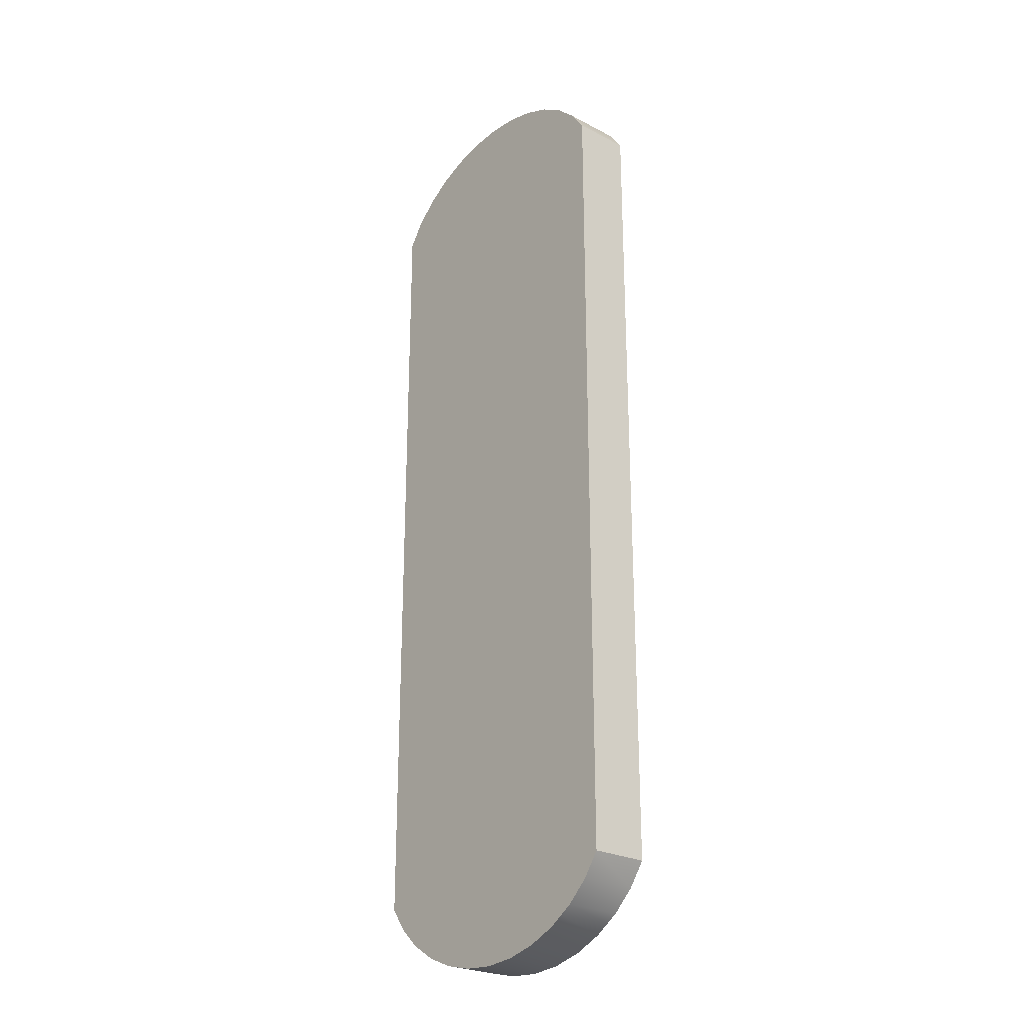
<metadata>
{"format":"obj","ext":"obj","renderer":"f3d","projection":"perspective","resolution":1024,"background":"white","views":[{"elev":-25.3,"azim":50.1,"up":"+Z"}]}
</metadata>
<code>
o model.003_model.003
v -3e-06 0.6215 -0.7617
v -3e-06 0.6025 -0.7617
v 0.04829 0.6215 -0.758
v 0.04829 0.6025 -0.758
v 0.09478 0.6215 -0.7469
v 0.09478 0.6025 -0.7469
v 0.1377 0.6215 -0.7288
v 0.1377 0.6025 -0.7288
v 0.1583 0.6215 -0.7157
v 0.1583 0.6025 -0.7157
v 0.1377 0.6025 0.7289
v 0.1377 0.6215 0.7289
v 0.1583 0.6025 0.7157
v 0.1583 0.6215 0.7157
v 0.09478 0.6025 0.7469
v 0.09478 0.6215 0.7469
v 0.04829 0.6025 0.758
v 0.04829 0.6215 0.758
v -3e-06 0.6025 0.7618
v -3e-06 0.6215 0.7618
v -3e-06 0.6025 -0.7617
v 0.04829 0.6215 -0.758
v 0.04829 0.6025 -0.758
v -3e-06 0.6215 -0.7617
v 0.09478 0.6215 -0.7469
v 0.09478 0.6025 -0.7469
v 0.1377 0.6215 -0.7288
v 0.1377 0.6025 -0.7288
v 0.1583 0.6215 -0.7157
v 0.1583 0.6025 -0.7157
v 0.1377 0.6215 0.7289
v 0.1583 0.6025 0.7157
v 0.1583 0.6215 0.7157
v 0.1377 0.6025 0.7289
v 0.09478 0.6215 0.7469
v 0.09478 0.6025 0.7469
v 0.04829 0.6215 0.758
v 0.04829 0.6025 0.758
v -3e-06 0.6215 0.7618
v -3e-06 0.6025 0.7618
v -3e-06 0.6215 0.7813
v -3e-06 0.5296 0.7813
v 0.05134 0.6215 0.7773
v 0.05134 0.5296 0.7773
v 0.1468 0.6215 0.7462
v 0.1468 0.5296 0.7462
v 0.1688 0.6215 0.7322
v 0.1688 0.5296 0.7322
v 0.1009 0.6215 0.7655
v 0.1009 0.5296 0.7655
v -3e-06 0.5296 0.7813
v 0.05134 0.6215 0.7773
v 0.05134 0.5296 0.7773
v -3e-06 0.6215 0.7813
v 0.1468 0.5296 0.7462
v 0.1688 0.6215 0.7322
v 0.1688 0.5296 0.7322
v 0.1468 0.6215 0.7462
v 0.1009 0.5296 0.7655
v 0.1009 0.6215 0.7655
v -0.207 0.6215 -0.6754
v -0.2284 0.6215 -0.6455
v -0.207 0.6025 -0.6754
v -0.2284 0.6025 -0.6455
v -0.1756 0.6215 -0.7047
v -0.1756 0.6025 -0.7047
v -3e-06 0.6025 0.7618
v 0.04829 0.6025 0.758
v -0.0483 0.6025 0.758
v -0.09479 0.6025 0.7469
v 0.09478 0.6025 0.7469
v -0.1377 0.6025 0.7289
v 0.1377 0.6025 0.7289
v 0.1583 0.6025 0.7157
v -0.1756 0.6025 0.7047
v 0.1756 0.6025 0.7047
v -0.207 0.6025 0.6754
v 0.207 0.6025 0.6754
v 0.2284 0.6025 0.6455
v -0.2284 0.6025 0.6455
v 0.2284 0.6025 1e-05
v -0.2284 0.6025 -0.6455
v 0.2284 0.6025 -0.6455
v -0.207 0.6025 -0.6754
v 0.207 0.6025 -0.6754
v 0.1756 0.6025 -0.7047
v -0.1756 0.6025 -0.7047
v 0.1583 0.6025 -0.7157
v -0.1377 0.6025 -0.7288
v 0.1377 0.6025 -0.7288
v -0.09479 0.6025 -0.7469
v 0.09478 0.6025 -0.7469
v -0.0483 0.6025 -0.758
v 0.04829 0.6025 -0.758
v -3e-06 0.6025 -0.7617
v -0.2284 0.6215 0.6455
v -0.2284 0.6025 0.6455
v -0.2284 0.6215 -0.6455
v -0.2284 0.6025 -0.6455
v -0.1377 0.6215 -0.7288
v -0.1377 0.6025 -0.7288
v -0.09479 0.6215 -0.7469
v -0.09479 0.6025 -0.7469
v -0.0483 0.6215 -0.758
v -0.0483 0.6025 -0.758
v -3e-06 0.6215 -0.7617
v -3e-06 0.6025 -0.7617
v 0.1583 0.6215 -0.7157
v 0.1583 0.6025 -0.7157
v 0.1756 0.6215 -0.7047
v 0.1756 0.6025 -0.7047
v 0.207 0.6215 -0.6754
v 0.207 0.6025 -0.6754
v 0.2284 0.6215 -0.6455
v 0.2284 0.6025 -0.6455
v 0.2284 0.6215 1e-05
v 0.2284 0.6215 -0.6455
v 0.2284 0.6025 1e-05
v 0.2284 0.6025 -0.6455
v 0.2284 0.6215 0.6455
v 0.2284 0.6215 1e-05
v 0.2284 0.6025 0.6455
v 0.2284 0.6025 1e-05
v 0.2284 0.6215 0.6455
v 0.2284 0.6025 0.6455
v 0.207 0.6215 0.6754
v 0.207 0.6025 0.6754
v 0.1756 0.6025 0.7047
v 0.1756 0.6215 0.7047
v 0.1583 0.6025 0.7157
v 0.1583 0.6215 0.7157
v -0.0483 0.6025 0.758
v -0.0483 0.6215 0.758
v -3e-06 0.6025 0.7618
v -3e-06 0.6215 0.7618
v -0.09479 0.6025 0.7469
v -0.09479 0.6215 0.7469
v -0.1377 0.6025 0.7289
v -0.1377 0.6215 0.7289
v -0.1756 0.6025 0.7047
v -0.1756 0.6215 0.7047
v -0.207 0.6025 0.6754
v -0.207 0.6215 0.6754
v -0.2284 0.6215 0.6455
v -0.2284 0.6025 0.6455
v -0.2284 0.6215 -0.6455
v -0.207 0.6025 -0.6754
v -0.2284 0.6025 -0.6455
v -0.207 0.6215 -0.6754
v -0.1756 0.6215 -0.7047
v -0.1756 0.6025 -0.7047
v 0.04829 0.6025 -0.758
v -0.0483 0.6025 -0.758
v -3e-06 0.6025 -0.7617
v 0.09478 0.6025 -0.7469
v -0.09479 0.6025 -0.7469
v 0.1377 0.6025 -0.7288
v -0.1377 0.6025 -0.7288
v 0.1583 0.6025 -0.7157
v -0.1756 0.6025 -0.7047
v 0.1756 0.6025 -0.7047
v -0.207 0.6025 -0.6754
v 0.207 0.6025 -0.6754
v 0.2284 0.6025 -0.6455
v -0.2284 0.6025 -0.6455
v 0.2284 0.6025 1e-05
v -0.2284 0.6025 0.6455
v 0.2284 0.6025 0.6455
v -0.207 0.6025 0.6754
v 0.207 0.6025 0.6754
v 0.1756 0.6025 0.7047
v -0.1756 0.6025 0.7047
v 0.1583 0.6025 0.7157
v -0.1377 0.6025 0.7289
v 0.1377 0.6025 0.7289
v 0.09478 0.6025 0.7469
v -0.09479 0.6025 0.7469
v 0.04829 0.6025 0.758
v -0.0483 0.6025 0.758
v -3e-06 0.6025 0.7618
v -0.2284 0.6025 0.6455
v -0.2284 0.6215 -0.6455
v -0.2284 0.6025 -0.6455
v -0.2284 0.6215 0.6455
v -0.1377 0.6215 -0.7288
v -0.1377 0.6025 -0.7288
v -0.09479 0.6215 -0.7469
v -0.09479 0.6025 -0.7469
v -0.0483 0.6215 -0.758
v -0.0483 0.6025 -0.758
v -3e-06 0.6215 -0.7617
v -3e-06 0.6025 -0.7617
v 0.1583 0.6025 -0.7157
v 0.1756 0.6215 -0.7047
v 0.1756 0.6025 -0.7047
v 0.1583 0.6215 -0.7157
v 0.207 0.6215 -0.6754
v 0.207 0.6025 -0.6754
v 0.2284 0.6025 -0.6455
v 0.2284 0.6215 -0.6455
v 0.2284 0.6215 -0.6455
v 0.2284 0.6025 1e-05
v 0.2284 0.6025 -0.6455
v 0.2284 0.6215 1e-05
v 0.2284 0.6215 1e-05
v 0.2284 0.6025 0.6455
v 0.2284 0.6025 1e-05
v 0.2284 0.6215 0.6455
v 0.2284 0.6025 0.6455
v 0.207 0.6215 0.6754
v 0.207 0.6025 0.6754
v 0.2284 0.6215 0.6455
v 0.1756 0.6215 0.7047
v 0.1756 0.6025 0.7047
v 0.1583 0.6215 0.7157
v 0.1583 0.6025 0.7157
v -0.0483 0.6215 0.758
v -3e-06 0.6025 0.7618
v -3e-06 0.6215 0.7618
v -0.0483 0.6025 0.758
v -0.09479 0.6215 0.7469
v -0.09479 0.6025 0.7469
v -0.1377 0.6215 0.7289
v -0.1377 0.6025 0.7289
v -0.1756 0.6215 0.7047
v -0.1756 0.6025 0.7047
v -0.207 0.6215 0.6754
v -0.207 0.6025 0.6754
v -0.2284 0.6025 0.6455
v -0.2284 0.6215 0.6455
v -0.05135 0.6215 0.7773
v -0.05135 0.5296 0.7773
v -3e-06 0.6215 0.7813
v -3e-06 0.5296 0.7813
v -3e-06 0.6215 0.7813
v 0.05134 0.6215 0.7773
v -0.05135 0.6215 0.7773
v -0.1009 0.6215 0.7655
v 0.1009 0.6215 0.7655
v -3e-06 0.6215 0.7618
v -0.0483 0.6215 0.758
v -0.09479 0.6215 0.7469
v -0.1468 0.6215 0.7462
v -0.1377 0.6215 0.7289
v -0.1876 0.6215 0.7202
v -0.1756 0.6215 0.7047
v -0.2217 0.6215 0.6883
v -0.207 0.6215 0.6754
v -0.248 0.6215 0.6518
v -0.2284 0.6215 0.6455
v -0.2284 0.6215 -0.6455
v -0.248 0.6215 -0.6517
v -0.207 0.6215 -0.6754
v -0.2217 0.6215 -0.6883
v -0.1756 0.6215 -0.7047
v -0.1876 0.6215 -0.7202
v -0.1377 0.6215 -0.7288
v -0.1468 0.6215 -0.7462
v -0.09479 0.6215 -0.7469
v -0.0483 0.6215 -0.758
v -3e-06 0.6215 -0.7617
v -0.1009 0.6215 -0.7655
v 0.04829 0.6215 0.758
v 0.09478 0.6215 0.7469
v 0.1468 0.6215 0.7462
v 0.1688 0.6215 0.7322
v 0.1377 0.6215 0.7289
v 0.1876 0.6215 0.7202
v 0.1583 0.6215 0.7157
v 0.1756 0.6215 0.7047
v 0.2217 0.6215 0.6883
v 0.207 0.6215 0.6754
v 0.2479 0.6215 0.6518
v 0.2284 0.6215 0.6455
v 0.2284 0.6215 1e-05
v 0.2479 0.6215 1e-05
v 0.2284 0.6215 -0.6455
v 0.2479 0.6215 -0.6517
v 0.207 0.6215 -0.6754
v 0.2217 0.6215 -0.6883
v 0.1756 0.6215 -0.7047
v 0.1583 0.6215 -0.7157
v 0.1876 0.6215 -0.7202
v 0.1377 0.6215 -0.7288
v 0.1688 0.6215 -0.7321
v 0.1468 0.6215 -0.7462
v 0.09478 0.6215 -0.7469
v 0.04829 0.6215 -0.758
v 0.1009 0.6215 -0.7655
v -0.05135 0.6215 -0.7773
v 0.05134 0.6215 -0.7773
v -3e-06 0.6215 -0.7813
v -3e-06 0.5296 0.7813
v -0.05135 0.5296 0.7773
v 0.05134 0.5296 0.7773
v 0.1009 0.5296 0.7655
v -0.1009 0.5296 0.7655
v 0.1468 0.5296 0.7462
v -0.1468 0.5296 0.7462
v 0.1688 0.5296 0.7322
v 0.1876 0.5296 0.7202
v -0.1876 0.5296 0.7202
v 0.2217 0.5296 0.6883
v -0.2217 0.5296 0.6883
v 0.2479 0.5296 0.6518
v -0.248 0.5296 0.6518
v 0.2479 0.5296 1e-05
v 0.2479 0.5296 -0.6517
v -0.248 0.5296 -0.6517
v -0.2217 0.5296 -0.6883
v 0.2217 0.5296 -0.6883
v 0.1876 0.5296 -0.7202
v -0.1876 0.5296 -0.7202
v 0.1688 0.5296 -0.7321
v 0.1468 0.5296 -0.7462
v -0.1468 0.5296 -0.7462
v 0.1009 0.5296 -0.7655
v -0.1009 0.5296 -0.7655
v 0.05134 0.5296 -0.7773
v -0.05135 0.5296 -0.7773
v -3e-06 0.5296 -0.7813
v -0.1009 0.6215 0.7655
v -0.1009 0.5296 0.7655
v -0.1468 0.6215 0.7462
v -0.1468 0.5296 0.7462
v -0.1876 0.6215 0.7202
v -0.1876 0.5296 0.7202
v -0.2217 0.6215 0.6883
v -0.2217 0.5296 0.6883
v -0.248 0.6215 0.6518
v -0.248 0.5296 0.6518
v -0.248 0.6215 0.6518
v -0.248 0.6215 -0.6517
v -0.248 0.5296 0.6518
v -0.248 0.5296 -0.6517
v -0.248 0.6215 -0.6517
v -0.2217 0.6215 -0.6883
v -0.248 0.5296 -0.6517
v -0.2217 0.5296 -0.6883
v -0.1876 0.5296 -0.7202
v -0.1876 0.6215 -0.7202
v -0.1468 0.5296 -0.7462
v -0.1468 0.6215 -0.7462
v -0.1009 0.5296 -0.7655
v -0.1009 0.6215 -0.7655
v -0.05135 0.5296 -0.7773
v -0.05135 0.6215 -0.7773
v -3e-06 0.5296 -0.7813
v -3e-06 0.6215 -0.7813
v 0.05134 0.5296 -0.7773
v 0.05134 0.6215 -0.7773
v 0.1009 0.5296 -0.7655
v 0.1009 0.6215 -0.7655
v 0.1468 0.5296 -0.7462
v 0.1468 0.6215 -0.7462
v 0.1688 0.5296 -0.7321
v 0.1688 0.6215 -0.7321
v 0.1688 0.5296 -0.7321
v 0.1688 0.6215 -0.7321
v 0.1876 0.5296 -0.7202
v 0.1876 0.6215 -0.7202
v 0.2217 0.5296 -0.6883
v 0.2217 0.6215 -0.6883
v 0.2479 0.6215 -0.6517
v 0.2479 0.5296 -0.6517
v 0.2479 0.6215 -0.6517
v 0.2479 0.6215 1e-05
v 0.2479 0.5296 -0.6517
v 0.2479 0.5296 1e-05
v 0.2479 0.6215 0.6518
v 0.2479 0.5296 0.6518
v 0.2479 0.6215 0.6518
v 0.2217 0.6215 0.6883
v 0.2479 0.5296 0.6518
v 0.2217 0.5296 0.6883
v 0.1876 0.6215 0.7202
v 0.1876 0.5296 0.7202
v 0.1688 0.6215 0.7322
v 0.1688 0.5296 0.7322
v -0.05135 0.5296 0.7773
v -3e-06 0.6215 0.7813
v -3e-06 0.5296 0.7813
v -0.05135 0.6215 0.7773
v 0.05134 0.6215 -0.7773
v -0.05135 0.6215 -0.7773
v -3e-06 0.6215 -0.7813
v 0.1009 0.6215 -0.7655
v -0.1009 0.6215 -0.7655
v -3e-06 0.6215 -0.7617
v 0.04829 0.6215 -0.758
v 0.1468 0.6215 -0.7462
v 0.09478 0.6215 -0.7469
v 0.1377 0.6215 -0.7288
v 0.1688 0.6215 -0.7321
v 0.1876 0.6215 -0.7202
v 0.1583 0.6215 -0.7157
v 0.2217 0.6215 -0.6883
v 0.1756 0.6215 -0.7047
v 0.207 0.6215 -0.6754
v 0.2479 0.6215 -0.6517
v 0.2284 0.6215 -0.6455
v 0.2479 0.6215 1e-05
v 0.2284 0.6215 1e-05
v 0.2479 0.6215 0.6518
v 0.2284 0.6215 0.6455
v 0.207 0.6215 0.6754
v 0.2217 0.6215 0.6883
v 0.1756 0.6215 0.7047
v 0.1876 0.6215 0.7202
v 0.1583 0.6215 0.7157
v 0.1377 0.6215 0.7289
v 0.1688 0.6215 0.7322
v 0.09478 0.6215 0.7469
v 0.1468 0.6215 0.7462
v 0.1009 0.6215 0.7655
v 0.04829 0.6215 0.758
v -3e-06 0.6215 0.7618
v -0.0483 0.6215 -0.758
v -0.1468 0.6215 -0.7462
v -0.09479 0.6215 -0.7469
v -0.1377 0.6215 -0.7288
v -0.1876 0.6215 -0.7202
v -0.1756 0.6215 -0.7047
v -0.2217 0.6215 -0.6883
v -0.207 0.6215 -0.6754
v -0.248 0.6215 -0.6517
v -0.2284 0.6215 -0.6455
v -0.248 0.6215 0.6518
v -0.2284 0.6215 0.6455
v -0.207 0.6215 0.6754
v -0.2217 0.6215 0.6883
v -0.1756 0.6215 0.7047
v -0.1876 0.6215 0.7202
v -0.1377 0.6215 0.7289
v -0.1468 0.6215 0.7462
v -0.09479 0.6215 0.7469
v -0.1009 0.6215 0.7655
v -0.0483 0.6215 0.758
v 0.05134 0.6215 0.7773
v -0.05135 0.6215 0.7773
v -3e-06 0.6215 0.7813
v -0.05135 0.5296 -0.7773
v 0.05134 0.5296 -0.7773
v -3e-06 0.5296 -0.7813
v -0.1009 0.5296 -0.7655
v 0.1009 0.5296 -0.7655
v -0.1468 0.5296 -0.7462
v 0.1468 0.5296 -0.7462
v -0.1876 0.5296 -0.7202
v 0.1688 0.5296 -0.7321
v 0.1876 0.5296 -0.7202
v -0.2217 0.5296 -0.6883
v 0.2217 0.5296 -0.6883
v 0.2479 0.5296 -0.6517
v -0.248 0.5296 -0.6517
v -0.248 0.5296 0.6518
v 0.2479 0.5296 1e-05
v 0.2479 0.5296 0.6518
v -0.2217 0.5296 0.6883
v 0.2217 0.5296 0.6883
v -0.1876 0.5296 0.7202
v 0.1876 0.5296 0.7202
v -0.1468 0.5296 0.7462
v 0.1688 0.5296 0.7322
v 0.1468 0.5296 0.7462
v -0.1009 0.5296 0.7655
v 0.1009 0.5296 0.7655
v -0.05135 0.5296 0.7773
v 0.05134 0.5296 0.7773
v -3e-06 0.5296 0.7813
v -0.1009 0.5296 0.7655
v -0.1009 0.6215 0.7655
v -0.1468 0.5296 0.7462
v -0.1468 0.6215 0.7462
v -0.1876 0.5296 0.7202
v -0.1876 0.6215 0.7202
v -0.2217 0.5296 0.6883
v -0.2217 0.6215 0.6883
v -0.248 0.5296 0.6518
v -0.248 0.6215 0.6518
v -0.248 0.6215 -0.6517
v -0.248 0.5296 0.6518
v -0.248 0.5296 -0.6517
v -0.248 0.6215 0.6518
v -0.2217 0.6215 -0.6883
v -0.248 0.5296 -0.6517
v -0.2217 0.5296 -0.6883
v -0.248 0.6215 -0.6517
v -0.1876 0.5296 -0.7202
v -0.1876 0.6215 -0.7202
v -0.1468 0.5296 -0.7462
v -0.1468 0.6215 -0.7462
v -0.1009 0.5296 -0.7655
v -0.1009 0.6215 -0.7655
v -0.05135 0.5296 -0.7773
v -0.05135 0.6215 -0.7773
v -3e-06 0.5296 -0.7813
v -3e-06 0.6215 -0.7813
v 0.05134 0.5296 -0.7773
v 0.05134 0.6215 -0.7773
v 0.1009 0.5296 -0.7655
v 0.1009 0.6215 -0.7655
v 0.1468 0.5296 -0.7462
v 0.1468 0.6215 -0.7462
v 0.1688 0.5296 -0.7321
v 0.1688 0.6215 -0.7321
v 0.1688 0.6215 -0.7321
v 0.1876 0.5296 -0.7202
v 0.1876 0.6215 -0.7202
v 0.1688 0.5296 -0.7321
v 0.2217 0.5296 -0.6883
v 0.2217 0.6215 -0.6883
v 0.2479 0.5296 -0.6517
v 0.2479 0.6215 -0.6517
v 0.2479 0.6215 1e-05
v 0.2479 0.5296 -0.6517
v 0.2479 0.5296 1e-05
v 0.2479 0.6215 -0.6517
v 0.2479 0.6215 0.6518
v 0.2479 0.5296 0.6518
v 0.2217 0.6215 0.6883
v 0.2479 0.5296 0.6518
v 0.2217 0.5296 0.6883
v 0.2479 0.6215 0.6518
v 0.1876 0.5296 0.7202
v 0.1876 0.6215 0.7202
v 0.1688 0.5296 0.7322
v 0.1688 0.6215 0.7322
f 1 2 3
f 4 3 2
f 3 4 5
f 6 5 4
f 5 6 7
f 8 7 6
f 7 8 9
f 10 9 8
f 11 12 13
f 14 13 12
f 15 16 11
f 12 11 16
f 17 18 15
f 16 15 18
f 19 20 17
f 18 17 20
f 21 22 23
f 22 21 24
f 23 25 26
f 25 23 22
f 26 27 28
f 27 26 25
f 28 29 30
f 29 28 27
f 31 32 33
f 32 31 34
f 35 34 31
f 34 35 36
f 37 36 35
f 36 37 38
f 39 38 37
f 38 39 40
f 41 42 43
f 44 43 42
f 45 46 47
f 48 47 46
f 49 50 45
f 46 45 50
f 43 44 49
f 50 49 44
f 51 52 53
f 52 51 54
f 55 56 57
f 56 55 58
f 59 58 55
f 58 59 60
f 53 60 59
f 60 53 52
f 61 62 63
f 64 63 62
f 61 63 65
f 66 65 63
f 67 68 69
f 69 68 70
f 68 71 70
f 70 71 72
f 71 73 72
f 73 74 72
f 72 74 75
f 74 76 75
f 75 76 77
f 76 78 77
f 78 79 77
f 77 79 80
f 79 81 80
f 80 81 82
f 81 83 82
f 82 83 84
f 83 85 84
f 85 86 84
f 84 86 87
f 86 88 87
f 87 88 89
f 88 90 89
f 89 90 91
f 90 92 91
f 91 92 93
f 92 94 93
f 95 93 94
f 96 97 98
f 99 98 97
f 65 66 100
f 101 100 66
f 100 101 102
f 103 102 101
f 102 103 104
f 105 104 103
f 104 105 106
f 107 106 105
f 108 109 110
f 111 110 109
f 110 111 112
f 113 112 111
f 114 112 115
f 113 115 112
f 116 117 118
f 119 118 117
f 120 121 122
f 123 122 121
f 124 125 126
f 127 126 125
f 128 129 127
f 126 127 129
f 130 131 128
f 129 128 131
f 132 133 134
f 135 134 133
f 136 137 132
f 133 132 137
f 138 139 136
f 137 136 139
f 140 141 138
f 139 138 141
f 142 143 140
f 141 140 143
f 144 143 145
f 142 145 143
f 146 147 148
f 147 146 149
f 147 150 151
f 150 147 149
f 152 153 154
f 153 152 155
f 153 155 156
f 156 155 157
f 156 157 158
f 158 157 159
f 158 159 160
f 160 159 161
f 160 161 162
f 162 161 163
f 162 163 164
f 162 164 165
f 165 164 166
f 165 166 167
f 167 166 168
f 167 168 169
f 169 168 170
f 169 170 171
f 169 171 172
f 172 171 173
f 172 173 174
f 174 173 175
f 174 175 176
f 174 176 177
f 177 176 178
f 177 178 179
f 179 178 180
f 181 182 183
f 182 181 184
f 151 185 186
f 185 151 150
f 186 187 188
f 187 186 185
f 188 189 190
f 189 188 187
f 190 191 192
f 191 190 189
f 193 194 195
f 194 193 196
f 195 197 198
f 197 195 194
f 197 199 198
f 199 197 200
f 201 202 203
f 202 201 204
f 205 206 207
f 206 205 208
f 209 210 211
f 210 209 212
f 213 211 210
f 211 213 214
f 215 214 213
f 214 215 216
f 217 218 219
f 218 217 220
f 221 220 217
f 220 221 222
f 223 222 221
f 222 223 224
f 225 224 223
f 224 225 226
f 227 226 225
f 226 227 228
f 227 229 228
f 229 227 230
f 231 232 233
f 234 233 232
f 235 236 237
f 237 236 238
f 236 239 238
f 239 240 238
f 240 241 238
f 241 242 238
f 238 242 243
f 242 244 243
f 243 244 245
f 244 246 245
f 245 246 247
f 246 248 247
f 247 248 249
f 248 250 249
f 250 251 249
f 249 251 252
f 251 253 252
f 252 253 254
f 253 255 254
f 254 255 256
f 255 257 256
f 256 257 258
f 257 259 258
f 259 260 258
f 261 262 260
f 258 260 262
f 240 239 263
f 263 239 264
f 239 265 264
f 265 266 264
f 264 266 267
f 266 268 267
f 267 268 269
f 269 268 270
f 268 271 270
f 270 271 272
f 271 273 272
f 272 273 274
f 274 273 275
f 273 276 275
f 275 276 277
f 276 278 277
f 277 278 279
f 278 280 279
f 279 280 281
f 281 280 282
f 280 283 282
f 282 283 284
f 283 285 284
f 285 286 284
f 284 286 287
f 287 286 288
f 286 289 288
f 288 289 261
f 261 289 262
f 262 289 290
f 289 291 290
f 292 290 291
f 293 294 295
f 295 294 296
f 294 297 296
f 296 297 298
f 297 299 298
f 298 299 300
f 300 299 301
f 299 302 301
f 301 302 303
f 302 304 303
f 303 304 305
f 304 306 305
f 305 306 307
f 307 306 308
f 306 309 308
f 309 310 308
f 308 310 311
f 311 310 312
f 310 313 312
f 312 313 314
f 314 313 315
f 313 316 315
f 315 316 317
f 316 318 317
f 317 318 319
f 318 320 319
f 321 319 320
f 322 323 231
f 232 231 323
f 324 325 322
f 323 322 325
f 326 327 324
f 325 324 327
f 328 329 326
f 327 326 329
f 330 331 328
f 329 328 331
f 332 333 334
f 335 334 333
f 336 337 338
f 339 338 337
f 339 337 340
f 341 340 337
f 340 341 342
f 343 342 341
f 342 343 344
f 345 344 343
f 344 345 346
f 347 346 345
f 346 347 348
f 349 348 347
f 348 349 350
f 351 350 349
f 350 351 352
f 353 352 351
f 352 353 354
f 355 354 353
f 354 355 356
f 357 356 355
f 358 359 360
f 361 360 359
f 360 361 362
f 363 362 361
f 364 365 363
f 362 363 365
f 366 367 368
f 369 368 367
f 367 370 369
f 371 369 370
f 372 373 374
f 375 374 373
f 376 377 373
f 375 373 377
f 378 379 376
f 377 376 379
f 380 381 382
f 381 380 383
f 384 385 386
f 385 384 387
f 385 387 388
f 388 387 389
f 389 387 390
f 390 387 391
f 390 391 392
f 392 391 393
f 393 391 394
f 393 394 395
f 393 395 396
f 396 395 397
f 396 397 398
f 398 397 399
f 399 397 400
f 399 400 401
f 401 400 402
f 401 402 403
f 403 402 404
f 403 404 405
f 405 404 406
f 406 404 407
f 406 407 408
f 408 407 409
f 408 409 410
f 410 409 411
f 411 409 412
f 411 412 413
f 413 412 414
f 413 414 415
f 413 415 416
f 416 415 417
f 388 418 419
f 418 388 389
f 419 418 420
f 419 420 421
f 419 421 422
f 422 421 423
f 422 423 424
f 424 423 425
f 424 425 426
f 426 425 427
f 426 427 428
f 428 427 429
f 428 429 430
f 428 430 431
f 431 430 432
f 431 432 433
f 433 432 434
f 433 434 435
f 435 434 436
f 435 436 437
f 437 436 438
f 437 438 417
f 437 417 415
f 437 415 439
f 437 439 440
f 440 439 441
f 442 443 444
f 443 442 445
f 443 445 446
f 446 445 447
f 446 447 448
f 448 447 449
f 448 449 450
f 450 449 451
f 451 449 452
f 451 452 453
f 453 452 454
f 454 452 455
f 454 455 456
f 454 456 457
f 457 456 458
f 458 456 459
f 458 459 460
f 460 459 461
f 460 461 462
f 462 461 463
f 462 463 464
f 464 463 465
f 465 463 466
f 465 466 467
f 467 466 468
f 467 468 469
f 469 468 470
f 471 383 380
f 383 471 472
f 473 472 471
f 472 473 474
f 475 474 473
f 474 475 476
f 477 476 475
f 476 477 478
f 479 478 477
f 478 479 480
f 481 482 483
f 482 481 484
f 485 486 487
f 486 485 488
f 485 489 490
f 489 485 487
f 490 491 492
f 491 490 489
f 492 493 494
f 493 492 491
f 494 495 496
f 495 494 493
f 496 497 498
f 497 496 495
f 498 499 500
f 499 498 497
f 500 501 502
f 501 500 499
f 502 503 504
f 503 502 501
f 504 505 506
f 505 504 503
f 507 508 509
f 508 507 510
f 509 511 512
f 511 509 508
f 513 512 511
f 512 513 514
f 515 516 517
f 516 515 518
f 519 517 520
f 517 519 515
f 521 522 523
f 522 521 524
f 525 521 523
f 521 525 526
f 527 526 525
f 526 527 528

</code>
